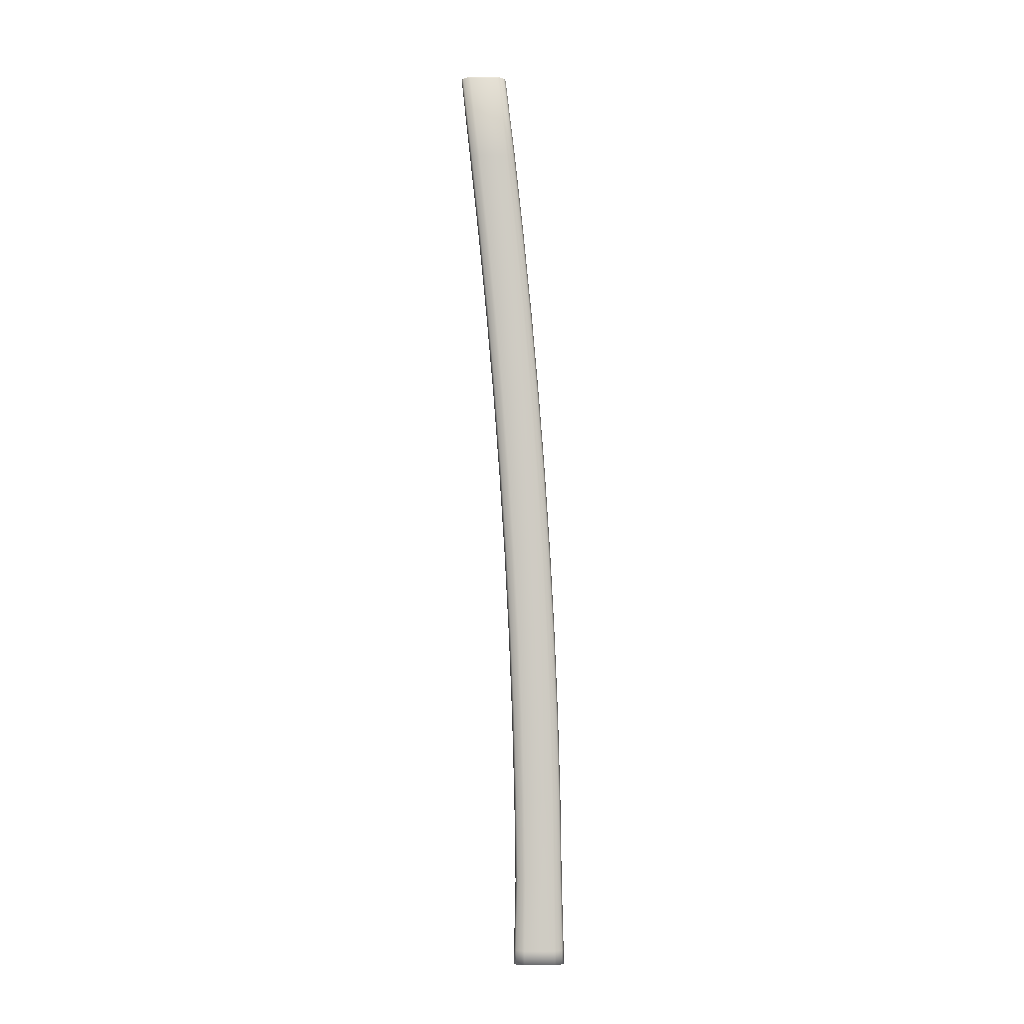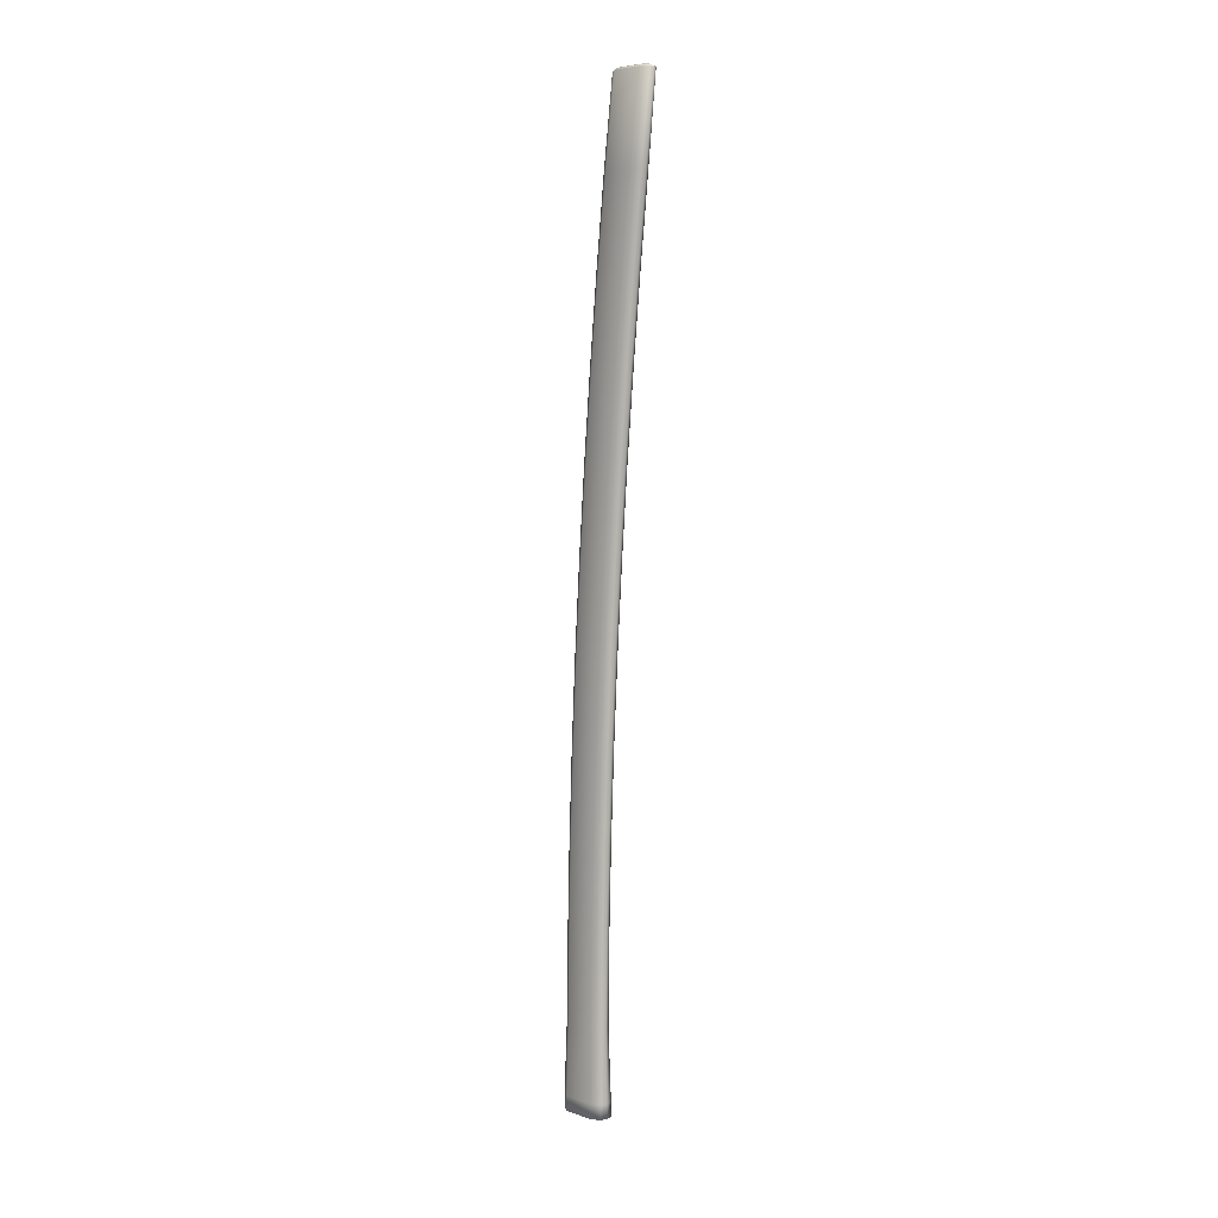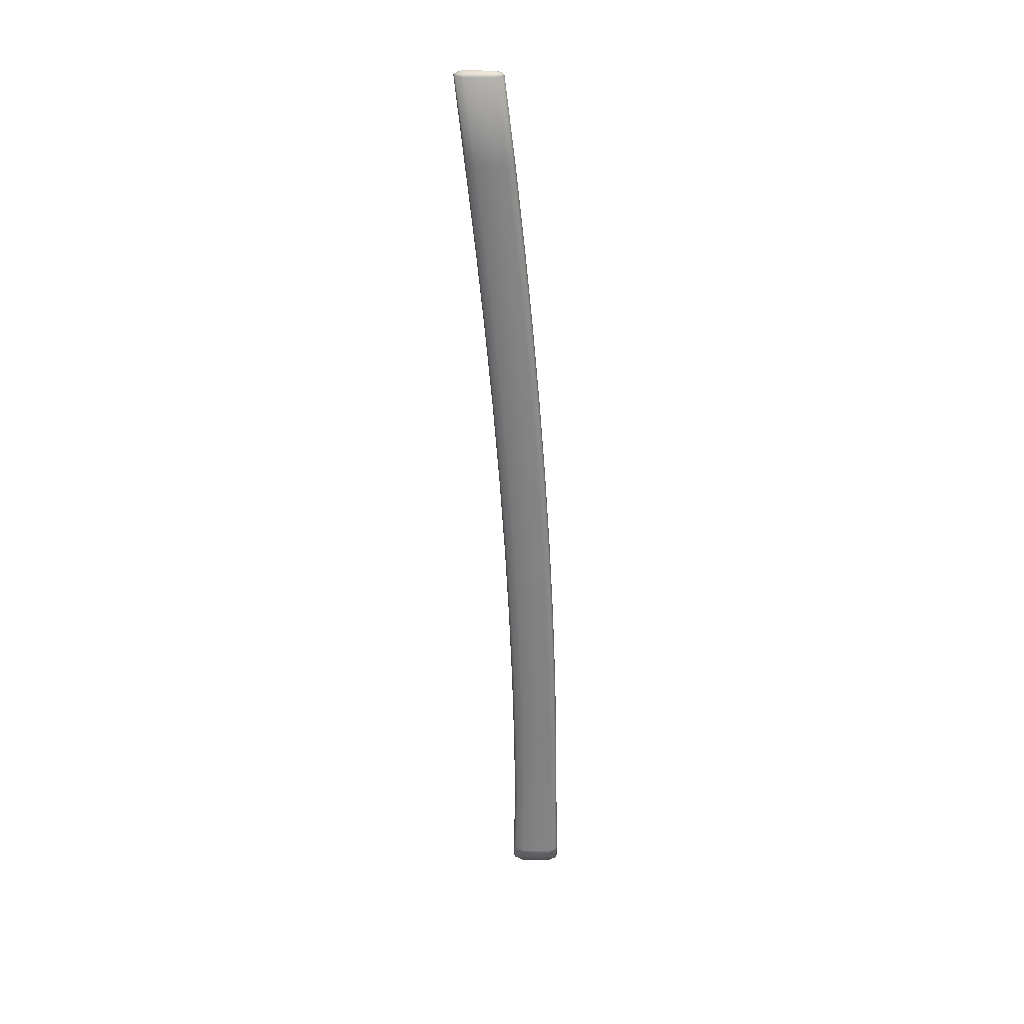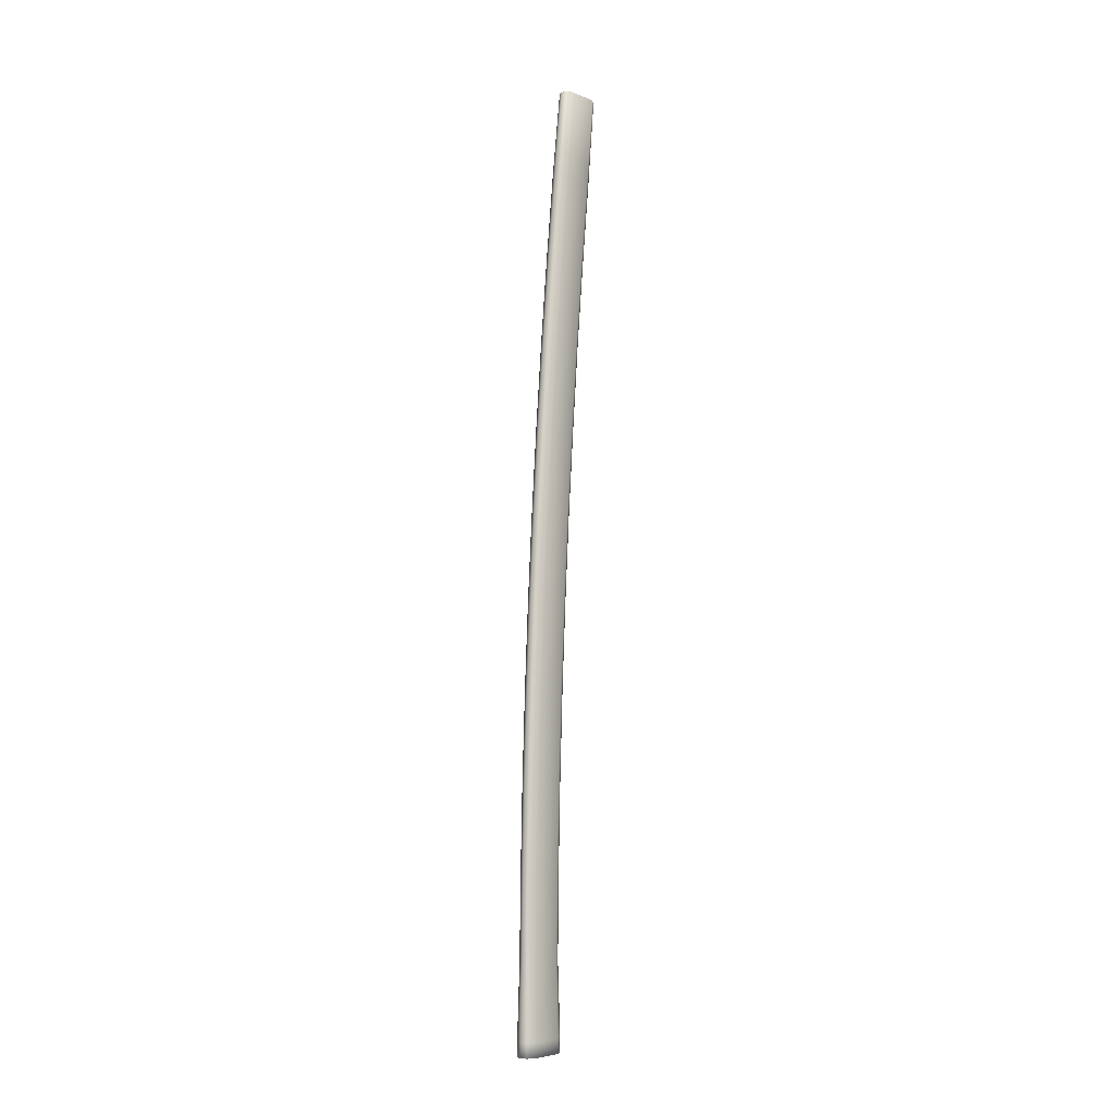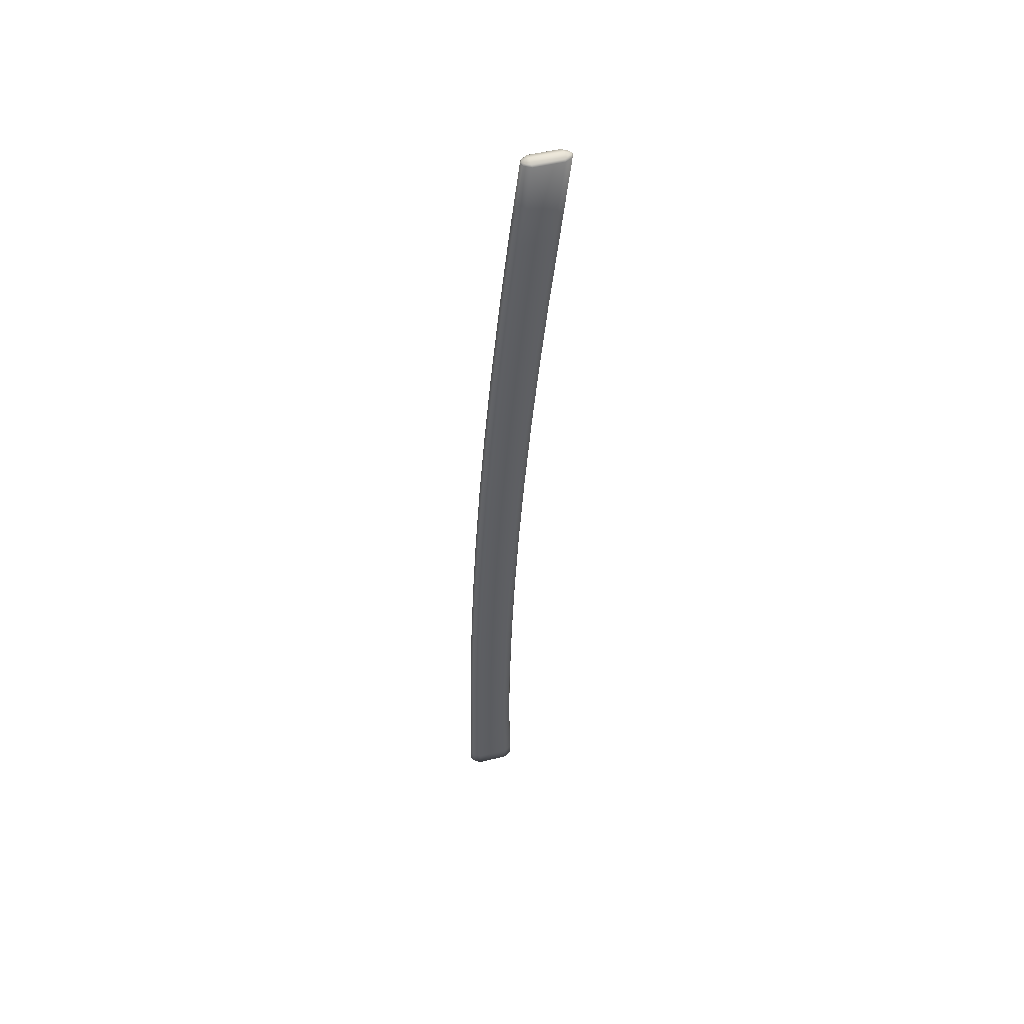
<metadata>
{"format":"obj","ext":"obj","renderer":"f3d","projection":"perspective","resolution":1024,"background":"white","views":[{"elev":-4.1,"azim":-90.6,"up":"+Z"},{"elev":6.3,"azim":135.2,"up":"+Z"},{"elev":30.0,"azim":-88.6,"up":"+Z"},{"elev":-5.4,"azim":39.3,"up":"+Z"},{"elev":50.7,"azim":74.9,"up":"+Z"}]}
</metadata>
<code>
g default
v 70.74 92.03 -25.17
v 70.74 91.57 -32.26
v 70.3 91.74 -32.25
v 70.3 92.2 -25.17
v 69.9 88.36 -25.18
v 69.9 87.9 -32.26
v 70.3 87.73 -32.26
v 70.3 88.19 -25.18
v 69.72 94.85 10.3
v 70.3 94.94 10.5
v 70.3 95.51 10.27
v 70.04 95.38 10.29
v 71.12 88.48 -32.26
v 71.14 90.9 -32.26
v 71.14 91.36 -25.18
v 71.12 88.94 -25.18
v 69.51 88.94 -25.18
v 69.49 91.36 -25.18
v 69.49 90.9 -32.26
v 69.51 88.48 -32.26
v 70.74 90.72 -53.5
v 70.74 90.62 -60.58
v 70.3 90.79 -60.58
v 70.3 90.89 -53.5
v 70.74 90.91 -46.42
v 70.3 91.09 -46.41
v 70.74 91.2 -39.34
v 70.3 91.37 -39.33
v 69.88 94.65 3.147
v 69.94 95.44 10.17
v 70.3 95.6 10.16
v 70.3 94.84 3.15
v 69.88 93.88 -3.933
v 70.3 94.06 -3.931
v 69.88 93.18 -11.01
v 70.3 93.37 -11.01
v 69.88 92.56 -18.09
v 70.3 92.75 -18.09
v 69.88 92.02 -25.17
v 69.9 87.04 -53.5
v 69.9 86.94 -60.58
v 70.3 86.77 -60.58
v 70.3 86.88 -53.5
v 69.9 87.24 -46.42
v 70.3 87.07 -46.42
v 69.9 87.52 -39.34
v 70.3 87.36 -39.34
v 70.72 90.98 3.14
v 70.68 91.82 10.18
v 70.3 91.67 10.16
v 70.3 90.82 3.134
v 70.72 90.21 -3.94
v 70.3 90.05 -3.945
v 70.72 89.51 -11.02
v 70.3 89.35 -11.02
v 70.72 88.89 -18.1
v 70.3 88.73 -18.1
v 70.72 88.34 -25.18
v 71.12 87.52 -60.58
v 71.14 89.95 -60.58
v 71.14 90.05 -53.5
v 71.12 87.63 -53.5
v 71.14 90.24 -46.42
v 71.12 87.82 -46.42
v 71.14 90.53 -39.34
v 71.12 88.11 -39.34
v 71.14 94 3.143
v 71.14 93.22 -3.937
v 70.74 93.89 -3.934
v 70.74 94.66 3.146
v 71.14 92.53 -11.02
v 70.74 93.19 -11.01
v 71.14 91.9 -18.1
v 70.74 92.57 -18.09
v 69.51 91.58 3.143
v 69.49 94 3.143
v 69.49 93.22 -3.937
v 69.51 90.81 -3.937
v 69.49 92.53 -11.02
v 69.51 90.11 -11.02
v 69.49 91.9 -18.1
v 69.51 89.49 -18.1
v 69.35 90.03 -67.65
v 69.36 90.03 -66.46
v 69.75 90.76 -66.46
v 69.78 90.75 -67.65
v 69.49 89.95 -60.58
v 69.49 90.05 -53.5
v 69.88 90.7 -53.5
v 69.88 90.6 -60.58
v 69.49 90.24 -46.42
v 69.88 90.9 -46.42
v 69.49 90.53 -39.34
v 69.88 91.18 -39.33
v 69.88 91.56 -32.25
v 69.73 92.36 10.3
v 70.04 91.89 10.29
v 70.3 91.76 10.27
v 70.3 92.28 10.49
v 70.72 87.89 -32.26
v 70.72 87.03 -53.5
v 70.72 86.93 -60.58
v 70.72 87.23 -46.42
v 70.72 87.51 -39.34
v 71.12 91.57 3.143
v 71.12 90.8 -3.937
v 71.12 90.1 -11.02
v 71.12 89.48 -18.1
v 69.9 90.22 -3.941
v 69.9 90.99 3.138
v 69.9 89.52 -11.02
v 69.9 88.9 -18.1
v 69.36 87.41 -67.65
v 69.79 86.76 -67.65
v 69.78 86.8 -66.47
v 69.37 87.44 -66.46
v 69.51 87.53 -60.58
v 69.51 87.63 -53.5
v 69.51 87.83 -46.42
v 69.51 88.11 -39.34
v 70.88 92.36 10.31
v 70.89 94.85 10.32
v 70.3 90.91 -67.65
v 70.3 90.92 -66.46
v 70.68 95.45 10.18
v 70.3 86.59 -67.65
v 70.84 86.74 -67.65
v 70.85 86.75 -66.45
v 70.31 86.62 -66.46
v 69.94 91.83 10.17
v 70.56 91.89 10.3
v 71.26 90.03 -67.65
v 71.24 90.02 -66.45
v 71.24 87.42 -66.45
v 71.25 87.41 -67.65
v 70.84 90.77 -67.65
v 70.85 90.76 -66.48
v 70.56 95.38 10.3
v 71.04 92.39 10.19
v 69.57 94.82 10.19
v 69.58 92.39 10.18
v 71.05 94.82 10.2
v 70.63 90.05 -67.65
v 70.3 90.2 -67.65
v 69.96 90.06 -67.65
v 69.73 89.58 -67.65
v 69.74 87.89 -67.65
v 69.97 87.46 -67.65
v 70.3 87.32 -67.65
v 70.63 87.46 -67.65
v 70.88 87.89 -67.65
v 70.89 89.58 -67.65
v 70.63 90.05 -66.86
v 70.3 90.2 -66.86
v 69.97 87.46 -66.86
v 70.3 87.32 -66.86
v 70.63 87.46 -66.86
v 70.88 87.89 -66.86
v 69.74 87.89 -66.86
v 70.89 89.58 -66.86
v 69.73 89.58 -66.86
v 69.96 90.06 -66.86
g SwordSheath_Low:Low
f 1 2 3 4
f 5 6 7 8
f 9 10 11 12
f 13 14 15 16
f 17 18 19 20
f 21 22 23 24
f 25 21 24 26
f 27 25 26 28
f 2 27 28 3
f 29 30 31 32
f 33 29 32 34
f 35 33 34 36
f 37 35 36 38
f 39 37 38 4
f 40 41 42 43
f 44 40 43 45
f 46 44 45 47
f 6 46 47 7
f 48 49 50 51
f 52 48 51 53
f 54 52 53 55
f 56 54 55 57
f 58 56 57 8
f 59 60 61 62
f 62 61 63 64
f 64 63 65 66
f 66 65 14 13
f 67 68 69 70
f 68 71 72 69
f 71 73 74 72
f 73 15 1 74
f 75 76 77 78
f 78 77 79 80
f 80 79 81 82
f 82 81 18 17
f 83 84 85 86
f 87 88 89 90
f 88 91 92 89
f 91 93 94 92
f 93 19 95 94
f 96 97 98 99
f 16 58 100 13
f 20 6 5 17
f 62 101 102 59
f 64 103 101 62
f 66 104 103 64
f 13 100 104 66
f 105 48 52 106
f 106 52 54 107
f 107 54 56 108
f 108 56 58 16
f 78 109 110 75
f 80 111 109 78
f 82 112 111 80
f 17 5 112 82
f 113 114 115 116
f 117 41 40 118
f 118 40 44 119
f 119 44 46 120
f 120 46 6 20
f 3 95 39 4
f 7 100 58 8
f 99 121 122 10
f 123 86 85 124
f 23 90 89 24
f 24 89 92 26
f 26 92 94 28
f 28 94 95 3
f 31 125 70 32
f 32 70 69 34
f 34 69 72 36
f 36 72 74 38
f 38 74 1 4
f 126 127 128 129
f 42 102 101 43
f 43 101 103 45
f 45 103 104 47
f 47 104 100 7
f 50 130 110 51
f 51 110 109 53
f 53 109 111 55
f 55 111 112 57
f 57 112 5 8
f 98 131 121 99
f 132 133 134 135
f 113 116 84 83
f 9 96 99 10
f 67 105 106 68
f 68 106 107 71
f 71 107 108 73
f 73 108 16 15
f 87 117 118 88
f 88 118 119 91
f 91 119 120 93
f 93 120 20 19
f 14 2 1 15
f 18 39 95 19
f 132 136 137 133
f 60 22 21 61
f 61 21 25 63
f 63 25 27 65
f 65 27 2 14
f 76 29 33 77
f 77 33 35 79
f 79 35 37 81
f 81 37 39 18
f 122 138 11 10
f 131 49 139 121
f 12 30 140 9
f 96 141 130 97
f 121 139 142 122
f 122 142 125 138
f 9 140 141 96
f 30 12 11 31
f 49 131 98 50
f 49 48 105 139
f 30 29 76 140
f 141 75 110 130
f 31 11 138 125
f 50 98 97 130
f 139 105 67 142
f 142 67 70 125
f 140 76 75 141
f 136 123 124 137
f 114 126 129 115
f 127 135 134 128
f 143 144 123 136
f 144 145 86 123
f 146 83 86 145
f 147 113 83 146
f 147 148 114 113
f 148 149 126 114
f 149 150 127 126
f 150 151 135 127
f 152 132 135 151
f 143 136 132 152
f 124 85 90 23
f 85 84 87 90
f 84 116 117 87
f 116 115 41 117
f 115 129 42 41
f 129 128 102 42
f 128 134 59 102
f 60 59 134 133
f 133 137 22 60
f 23 22 137 124
f 144 143 153 154
f 149 148 155 156
f 151 150 157 158
f 148 147 159 155
f 152 151 158 160
f 143 152 160 153
f 147 146 161 159
f 146 145 162 161
f 145 144 154 162
f 150 149 156 157

</code>
